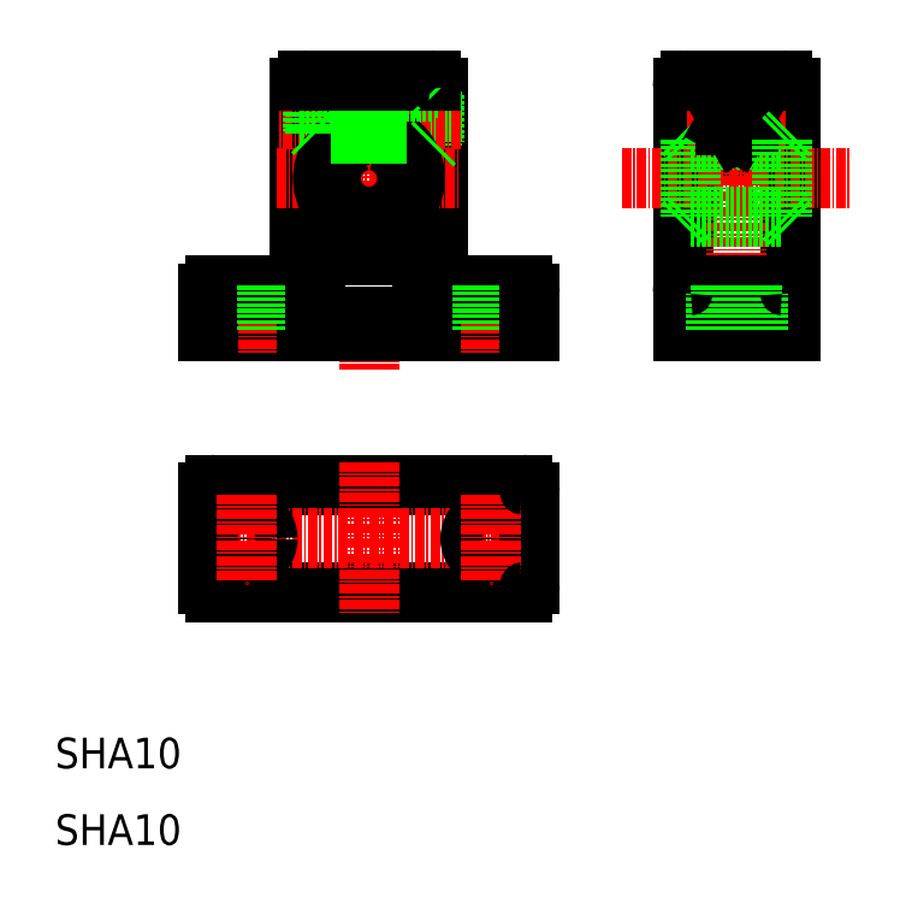
<metadata>
{"format":"dxf","ext":"dxf","renderer":"ezdxf+matplotlib","layout":"modelspace","background":"white","min_lineweight":24,"dpi":150}
</metadata>
<code>
0
SECTION
2
ENTITIES
0
LINE
8
0
10
60
20
108.8
30
0
11
60
21
84
31
0
0
LINE
8
0
10
42
20
108.8
30
0
11
42
21
84
31
0
0
LINE
8
0
10
55.6
20
108.8
30
0
11
55.6
21
100.8
31
0
0
LINE
8
0
10
59.6
20
107.9
30
0
11
59.6
21
101.7
31
0
0
LINE
8
0
10
59.2
20
108.3
30
0
11
59.2
21
101.3
31
0
0
LINE
8
0
10
52
20
109.8
30
0
11
52
21
101.9
31
0
0
LINE
8
0
10
50
20
109.8
30
0
11
50
21
101.9
31
0
0
LINE
8
CENTER
10
51
20
112.8
30
0
11
51
21
72
31
0
0
TEXT
8
0
10
10
20
10
30
0
40
4
1
SHA10
0
TEXT
8
0
10
10
20
20
30
0
40
4
1
SHA10
0
LINE
8
0
10
31
20
43
30
0
11
71
21
43
31
0
0
LINE
8
0
10
31
20
57
30
0
11
71
21
57
31
0
0
LINE
8
CENTER
10
27
20
50
30
0
11
75
21
50
31
0
0
CIRCLE
8
0
10
35
20
50
30
0
40
2.75
0
LINE
8
0
10
30
20
56
30
0
11
30
21
44
31
0
0
ARC
8
0
10
31
20
44
30
0
40
1
50
180
51
270
0
ARC
8
0
10
31
20
56
30
0
40
1
50
90
51
180
0
LINE
8
CENTER
10
35
20
55.75
30
0
11
35
21
44.25
31
0
0
LINE
8
CENTER
10
51
20
60
30
0
11
51
21
40
31
0
0
LINE
8
0
10
72
20
56
30
0
11
72
21
44
31
0
0
CIRCLE
8
0
10
67
20
50
30
0
40
2.75
0
LINE
8
CENTER
10
67
20
55.75
30
0
11
67
21
44.25
31
0
0
ARC
8
0
10
71
20
44
30
0
40
1
50
270
51
0
0
ARC
8
0
10
71
20
56
30
0
40
1
50
0
51
90
0
LINE
8
0
10
30
20
77
30
0
11
72
21
77
31
0
0
LINE
8
0
10
60
20
100.8
30
0
11
55.6
21
100.8
31
0
0
LINE
8
0
10
59.2
20
101.3
30
0
11
55.6
21
101.3
31
0
0
LINE
8
0
10
44
20
87
30
0
11
58
21
87
31
0
0
LINE
8
0
10
44
20
79
30
0
11
58
21
79
31
0
0
LINE
8
CENTER
10
63
20
104.8
30
0
11
39
21
104.8
31
0
0
LINE
8
CENTER
10
39
20
97
30
0
11
63
21
97
31
0
0
LINE
8
CENTER
10
35
20
86
30
0
11
35
21
74
31
0
0
LINE
8
0
10
31
20
83
30
0
11
41
21
83
31
0
0
LINE
8
0
10
32.25
20
83
30
0
11
32.25
21
77
31
0
0
ARC
8
0
10
31
20
82
30
0
40
1
50
90
51
180
0
LINE
8
0
10
30
20
82
30
0
11
30
21
77
31
0
0
LINE
8
0
10
37.75
20
83
30
0
11
37.75
21
77
31
0
0
LINE
8
0
10
44
20
87
30
0
11
44
21
79
31
0
0
ARC
8
0
10
41
20
84
30
0
40
1
50
270
51
0
0
LINE
8
0
10
50
20
106.8
30
0
11
42
21
106.8
31
0
0
LINE
8
0
10
50
20
106.4
30
0
11
42
21
106.4
31
0
0
LINE
8
0
10
50
20
103.2
30
0
11
42
21
103.2
31
0
0
LINE
8
0
10
50
20
102.8
30
0
11
42
21
102.8
31
0
0
ARC
8
0
10
51
20
97
30
0
40
5
50
101.5
51
78.46
0
ARC
8
0
10
51
20
97
30
0
40
6
50
99.59
51
80.41
0
LINE
8
0
10
43.6
20
103.2
30
0
11
43.98
21
102.8
31
0
0
LINE
8
0
10
43.98
20
102.8
30
0
11
43.98
21
106.8
31
0
0
LINE
8
0
10
43.6
20
106.4
30
0
11
43.6
21
103.2
31
0
0
LINE
8
0
10
43.6
20
106.4
30
0
11
43.98
21
106.8
31
0
0
LINE
8
0
10
55.6
20
106.8
30
0
11
52
21
106.8
31
0
0
LINE
8
0
10
55.6
20
102.8
30
0
11
52
21
102.8
31
0
0
LINE
8
0
10
55.6
20
106.4
30
0
11
52
21
106.4
31
0
0
LINE
8
0
10
55.6
20
103.2
30
0
11
52
21
103.2
31
0
0
LINE
8
0
10
52
20
102.8
30
0
11
50
21
102.8
31
0
0
LINE
8
0
10
52
20
103.2
30
0
11
50
21
103.2
31
0
0
LINE
8
0
10
52
20
106.4
30
0
11
50
21
106.4
31
0
0
LINE
8
0
10
52
20
106.8
30
0
11
50
21
106.8
31
0
0
LINE
8
CENTER
10
67
20
86
30
0
11
67
21
74
31
0
0
LINE
8
0
10
61
20
83
30
0
11
71
21
83
31
0
0
LINE
8
0
10
64.25
20
83
30
0
11
64.25
21
77
31
0
0
LINE
8
0
10
58
20
87
30
0
11
58
21
79
31
0
0
ARC
8
0
10
61
20
84
30
0
40
1
50
180
51
270
0
LINE
8
0
10
69.75
20
83
30
0
11
69.75
21
77
31
0
0
ARC
8
0
10
71
20
82
30
0
40
1
50
0
51
90
0
LINE
8
0
10
72
20
82
30
0
11
72
21
77
31
0
0
LINE
8
0
10
59.6
20
101.7
30
0
11
59.2
21
101.3
31
0
0
LINE
8
0
10
60
20
108.8
30
0
11
55.6
21
108.8
31
0
0
LINE
8
0
10
59.2
20
108.3
30
0
11
55.6
21
108.3
31
0
0
LINE
8
0
10
52
20
109.8
30
0
11
59
21
109.8
31
0
0
LINE
8
0
10
43
20
109.8
30
0
11
50
21
109.8
31
0
0
ARC
8
0
10
43
20
108.8
30
0
40
1
50
90
51
180
0
LINE
8
0
10
59.2
20
108.3
30
0
11
59.6
21
107.9
31
0
0
ARC
8
0
10
59
20
108.8
30
0
40
1
50
0
51
90
0
LINE
8
0
10
92
20
108.8
30
0
11
92
21
77
31
0
0
LINE
8
0
10
106
20
108.8
30
0
11
106
21
77
31
0
0
CIRCLE
8
0
10
99
20
104.8
30
0
40
3.5
0
CIRCLE
8
0
10
99
20
104.8
30
0
40
4
0
CIRCLE
8
0
10
99
20
104.8
30
0
40
4
0
LINE
8
CENTER
10
99
20
111.3
30
0
11
99
21
75.15
31
0
0
LINE
8
CENTER
10
84
20
97
30
0
11
114
21
97
31
0
0
LINE
8
0
10
92
20
77
30
0
11
106
21
77
31
0
0
LINE
8
0
10
93
20
83
30
0
11
105
21
83
31
0
0
LINE
8
0
10
96.25
20
83
30
0
11
96.25
21
77
31
0
0
LINE
8
0
10
101.7
20
83
30
0
11
101.7
21
77
31
0
0
ARC
8
0
10
93
20
82
30
0
40
1
50
90
51
180
0
ARC
8
0
10
105
20
82
30
0
40
1
50
0
51
90
0
LINE
8
0
10
93
20
102
30
0
11
105
21
102
31
0
0
LINE
8
0
10
93
20
92
30
0
11
105
21
92
31
0
0
LINE
8
CENTER
10
92.5
20
104.8
30
0
11
105.5
21
104.8
31
0
0
LINE
8
0
10
93
20
102
30
0
11
93
21
92
31
0
0
LINE
8
0
10
92
20
91
30
0
11
93
21
92
31
0
0
LINE
8
0
10
92
20
103
30
0
11
93
21
102
31
0
0
LINE
8
0
10
100.5
20
103.9
30
0
11
99
21
103.1
31
0
0
LINE
8
0
10
99
20
106.5
30
0
11
100.5
21
105.7
31
0
0
LINE
8
0
10
99
20
106.5
30
0
11
97.5
21
105.7
31
0
0
LINE
8
0
10
97.5
20
105.7
30
0
11
97.5
21
103.9
31
0
0
LINE
8
0
10
99
20
103.1
30
0
11
97.5
21
103.9
31
0
0
LINE
8
0
10
100.5
20
105.7
30
0
11
100.5
21
103.9
31
0
0
LINE
8
0
10
105
20
102
30
0
11
105
21
92
31
0
0
LINE
8
0
10
106
20
91
30
0
11
105
21
92
31
0
0
LINE
8
0
10
106
20
103
30
0
11
105
21
102
31
0
0
LINE
8
0
10
93
20
109.8
30
0
11
105
21
109.8
31
0
0
ARC
8
0
10
93
20
108.8
30
0
40
1
50
90
51
180
0
ARC
8
0
10
105
20
108.8
30
0
40
1
50
0
51
90
0
ENDSEC
0
EOF

</code>
